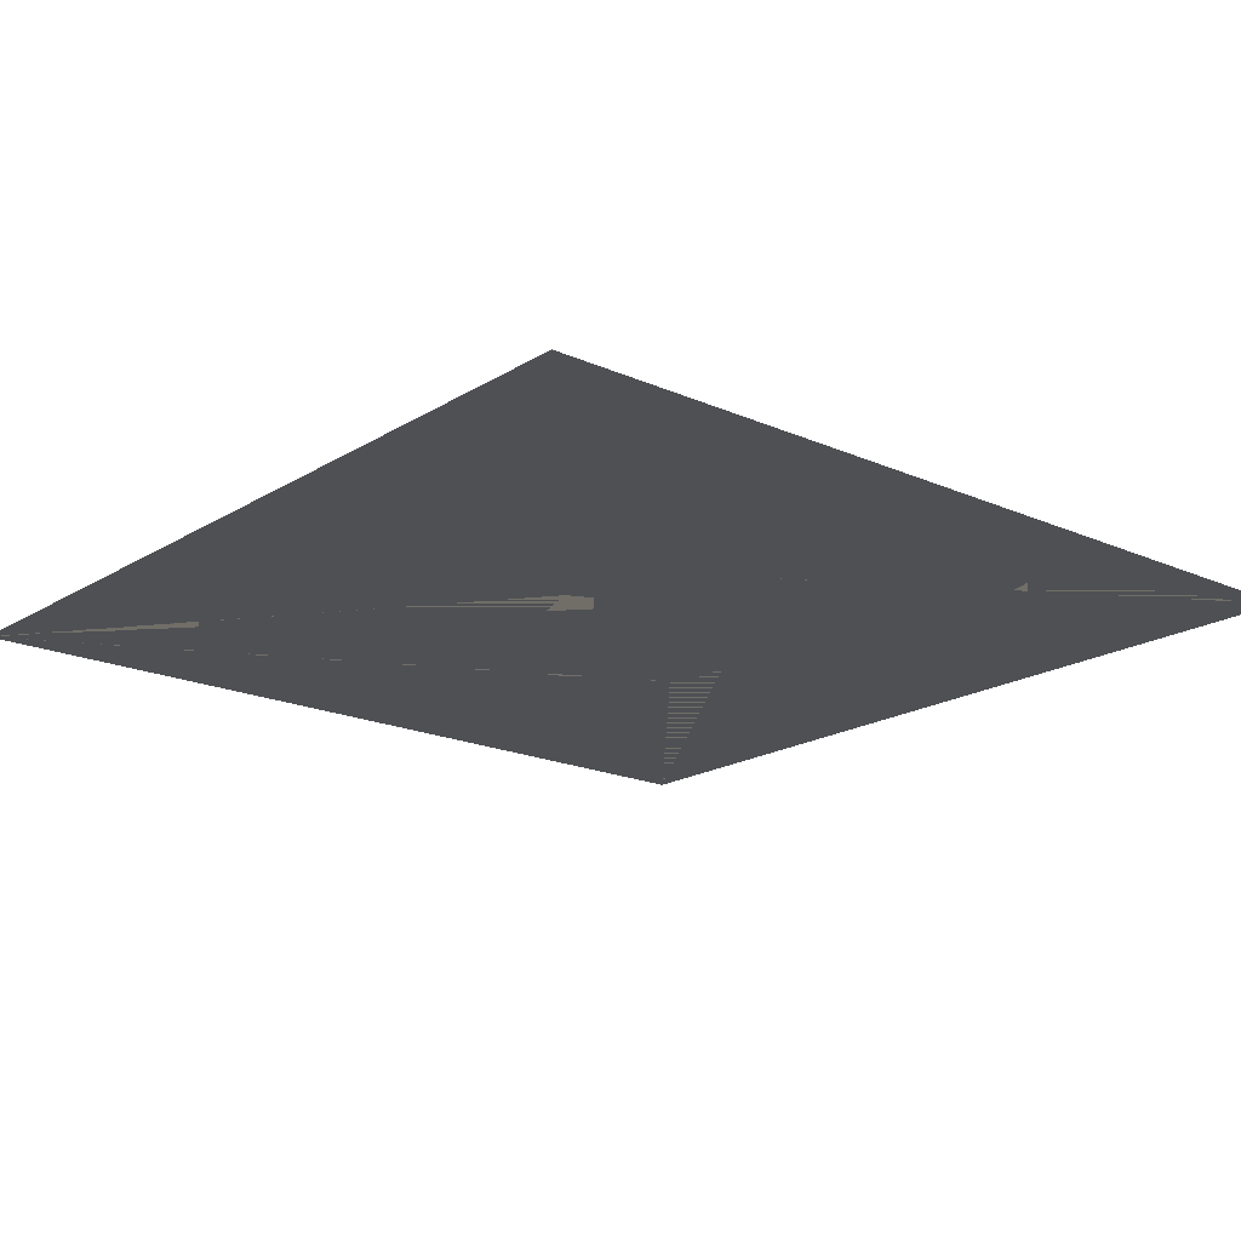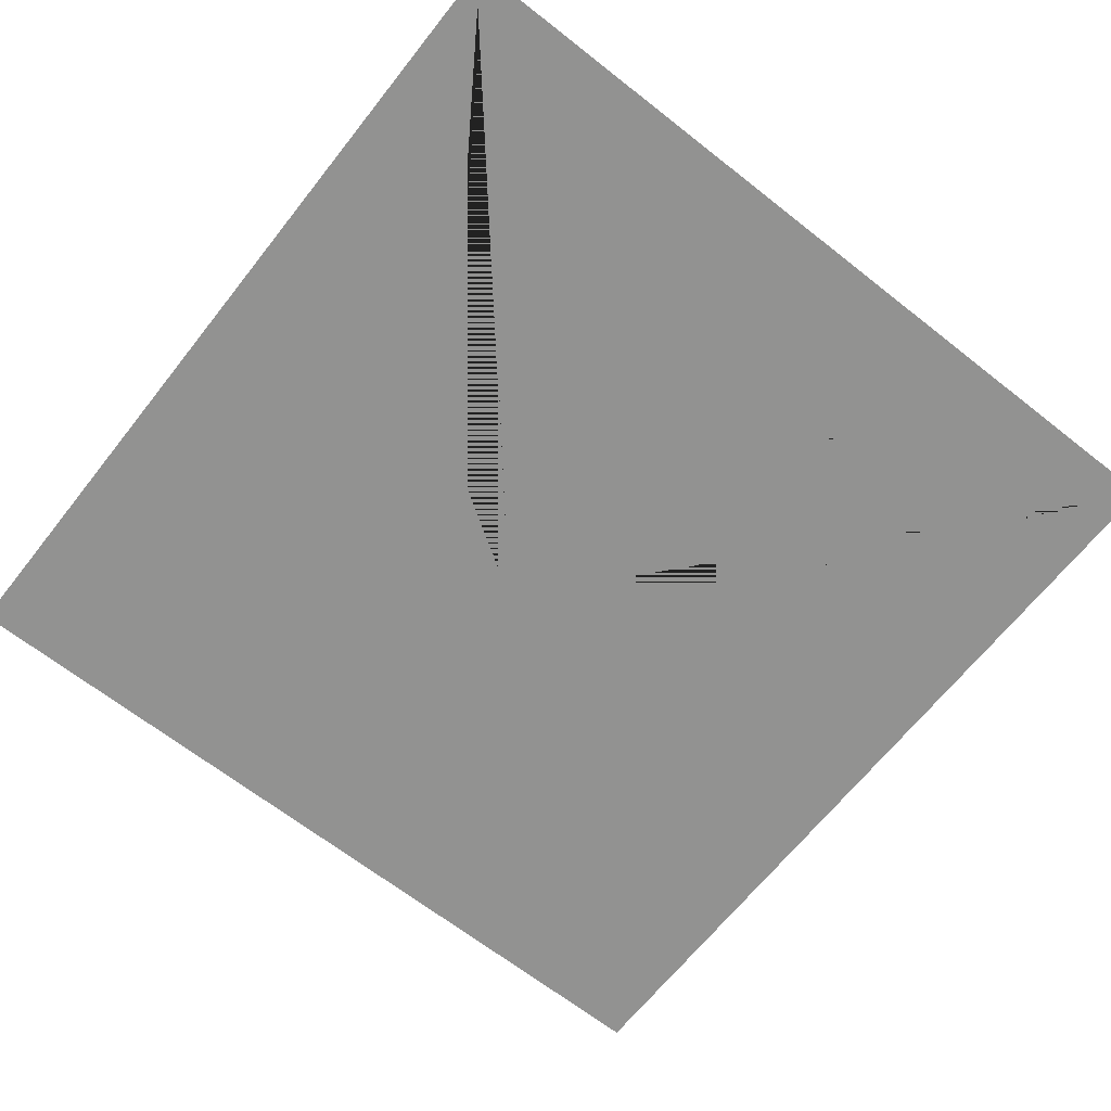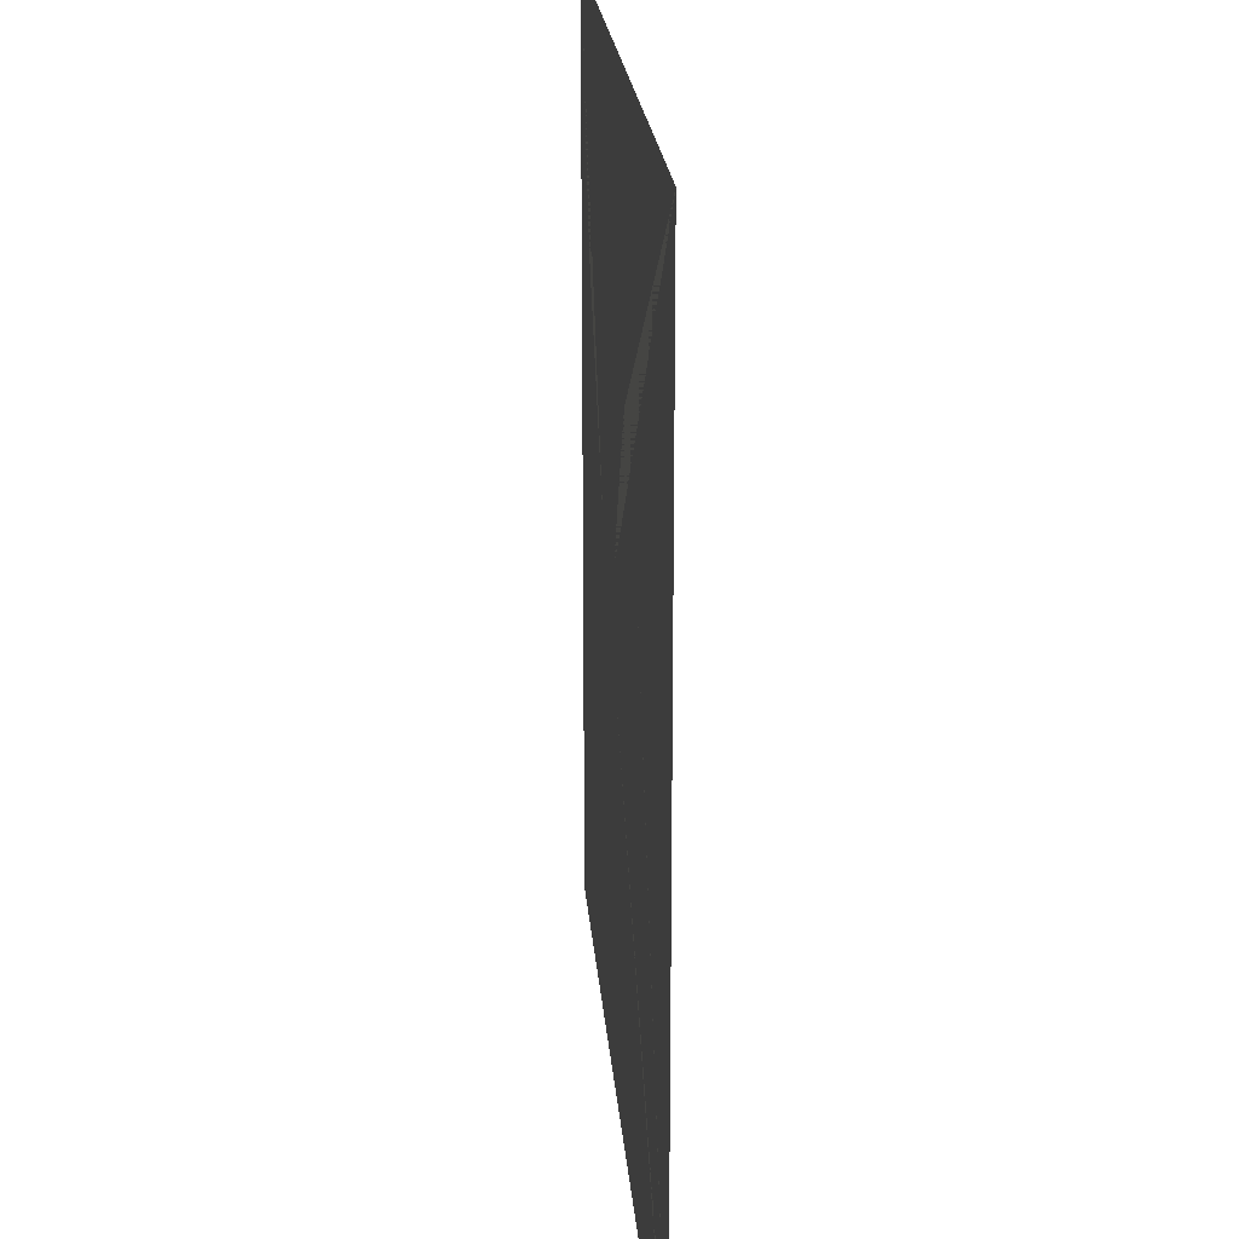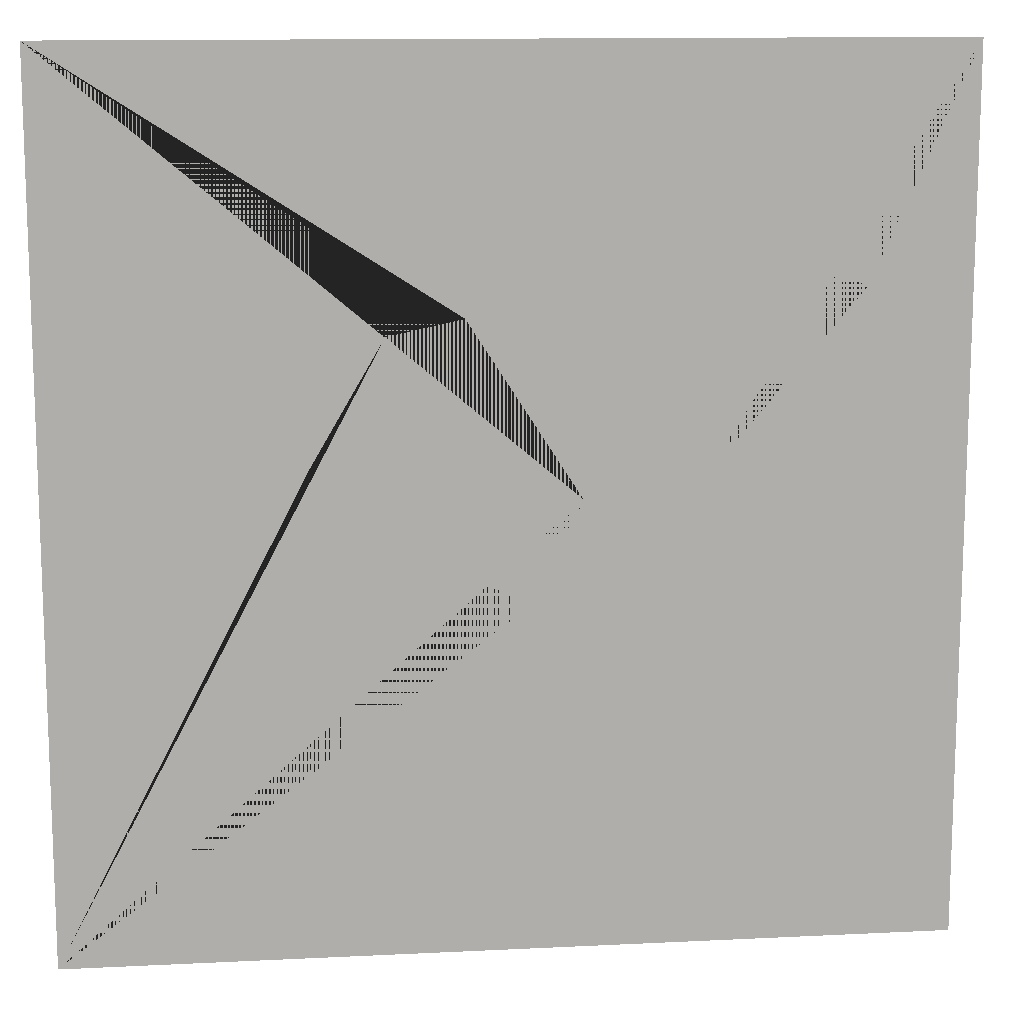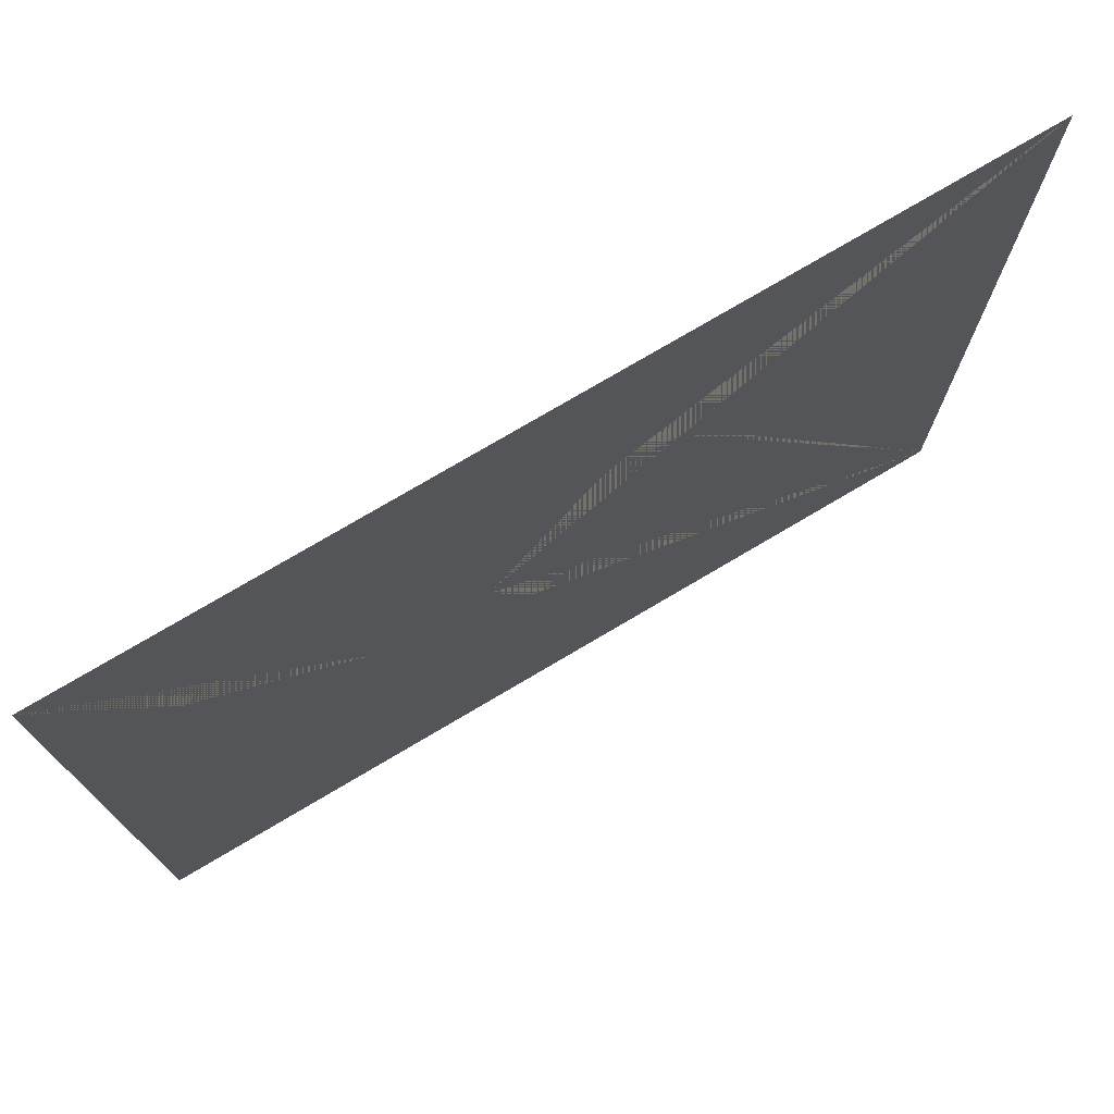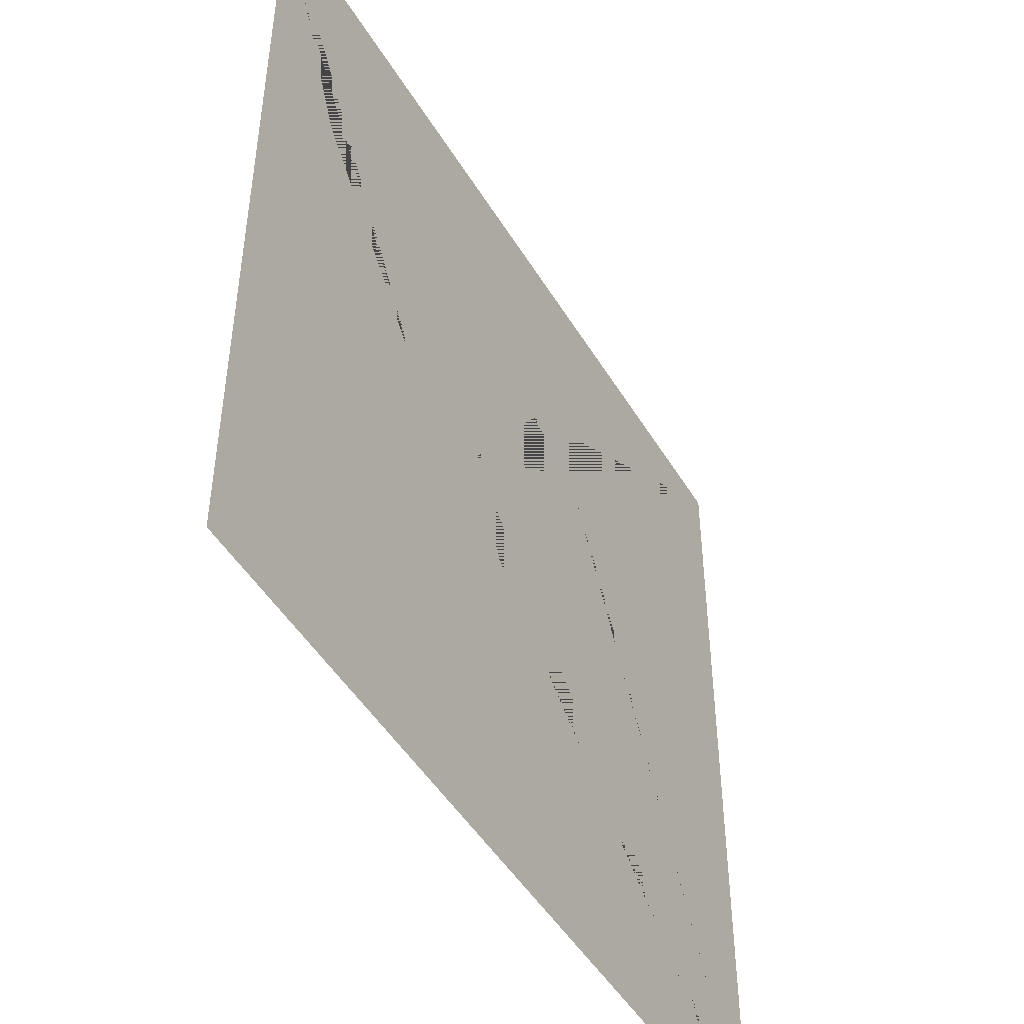
<metadata>
{"format":"obj","ext":"obj","renderer":"f3d","projection":"perspective","resolution":1024,"background":"white","views":[{"elev":-18.5,"azim":-130.4,"up":"+Y"},{"elev":-66.2,"azim":51.7,"up":"+Y"},{"elev":20.5,"azim":85.6,"up":"+Z"},{"elev":12.5,"azim":173.4,"up":"+Z"},{"elev":75.9,"azim":-30.6,"up":"+Z"},{"elev":-48.0,"azim":-60.2,"up":"+Z"}]}
</metadata>
<code>
v 4e-06 0 0
v 4e-06 0 5
v 5 0 0
v 5 0 5
v 1.293 0 1.339
v 1.47 0 2.639
v 0.5773 0 3.694
v 2.111 0 2.558
v 2.367 0 2.003
v 3.266 0 2.29
v 3.591 0 2.742
v 3.171 0 3.459
v 2.748 0 3.548
f 3 1 5 6 8 9 10
f 2 7 6 5 1
f 3 10 11 12 4
f 4 12 13 8 6 7 2
f 8 13 12 11 10 9

</code>
